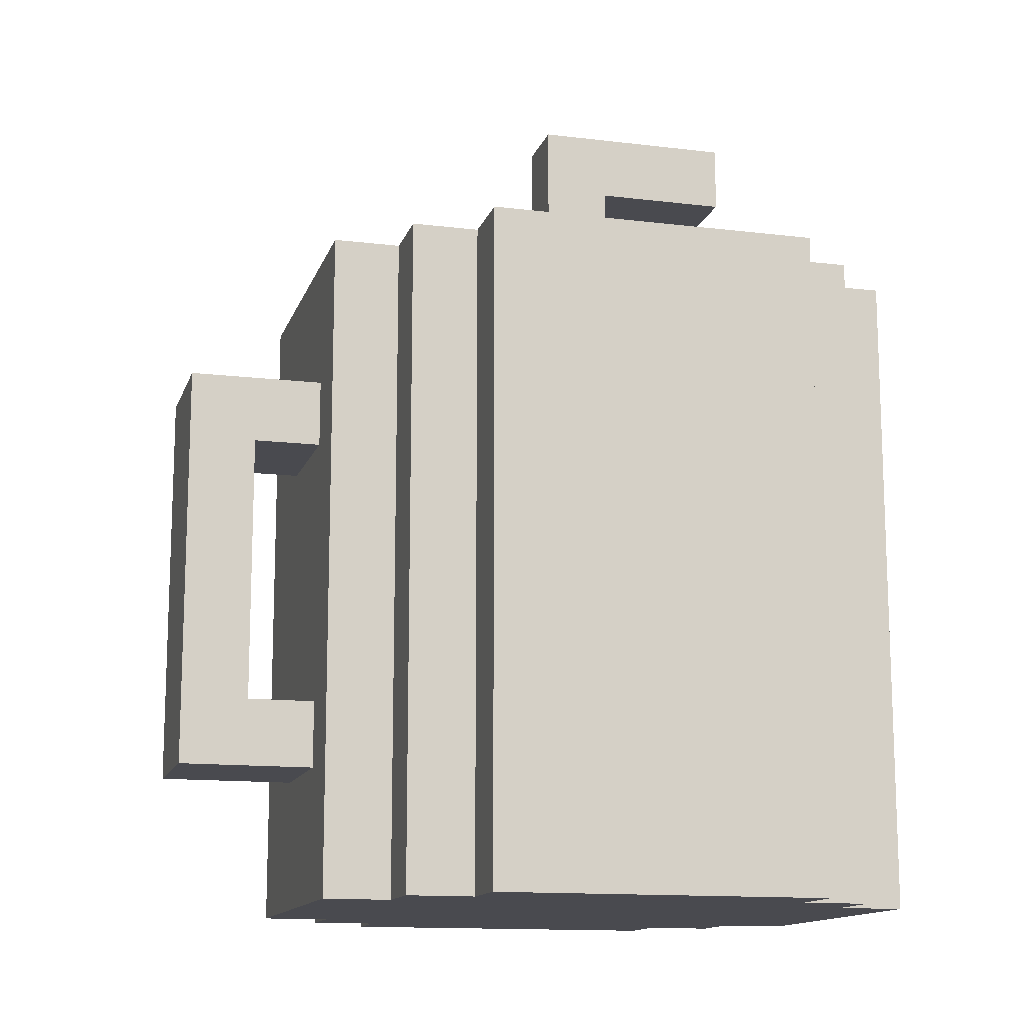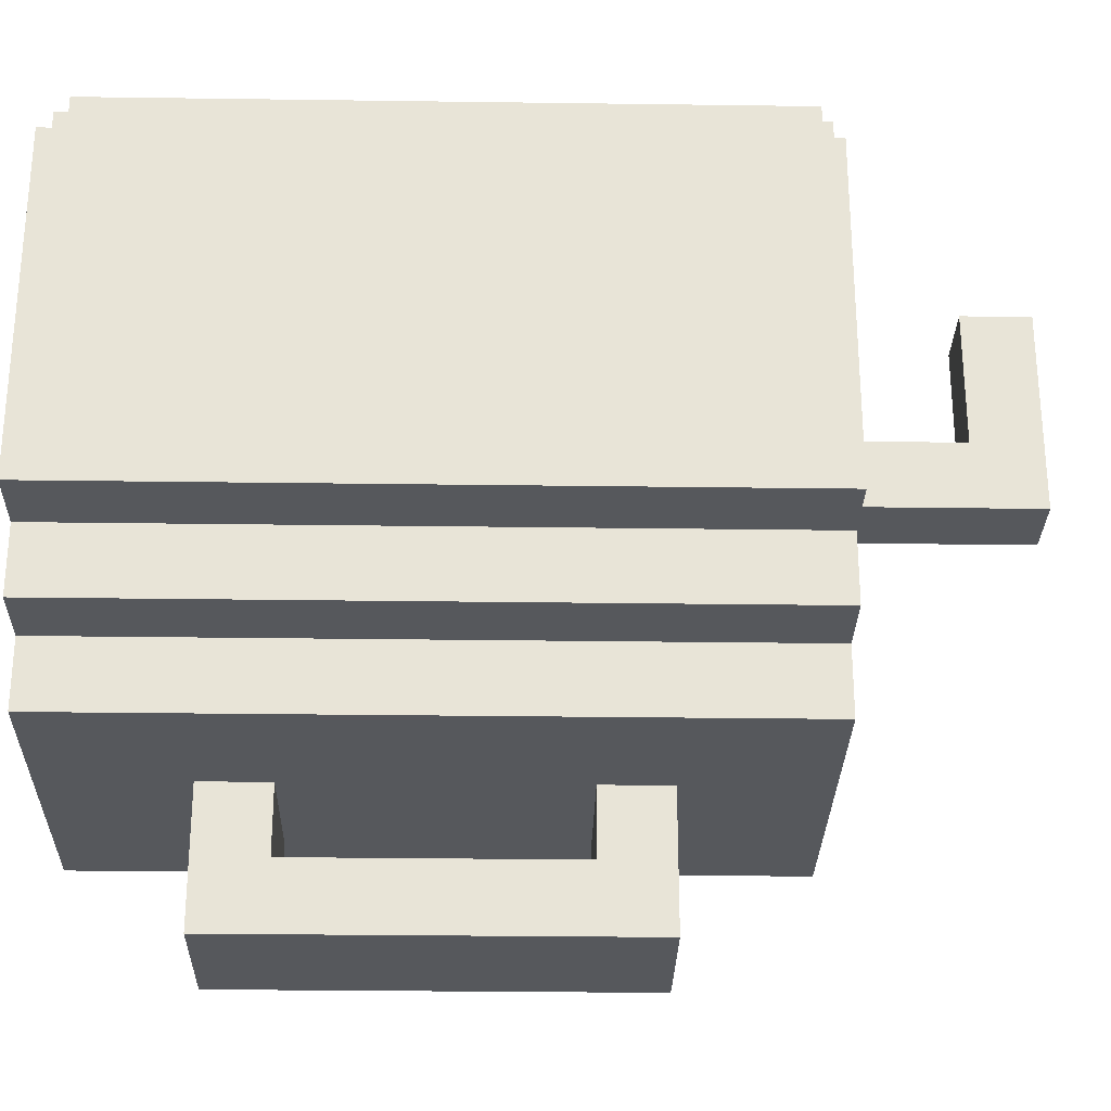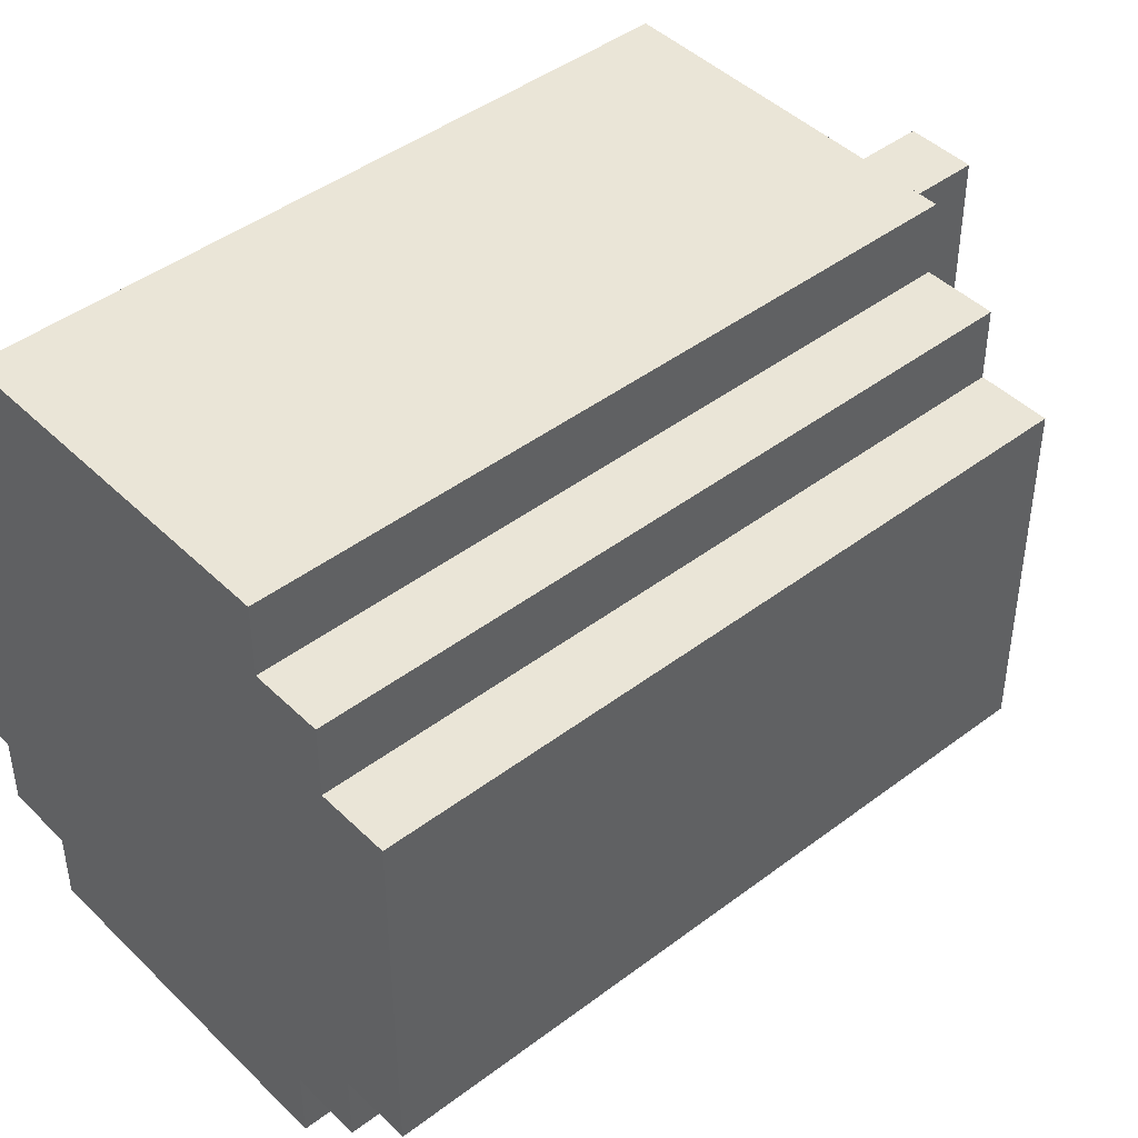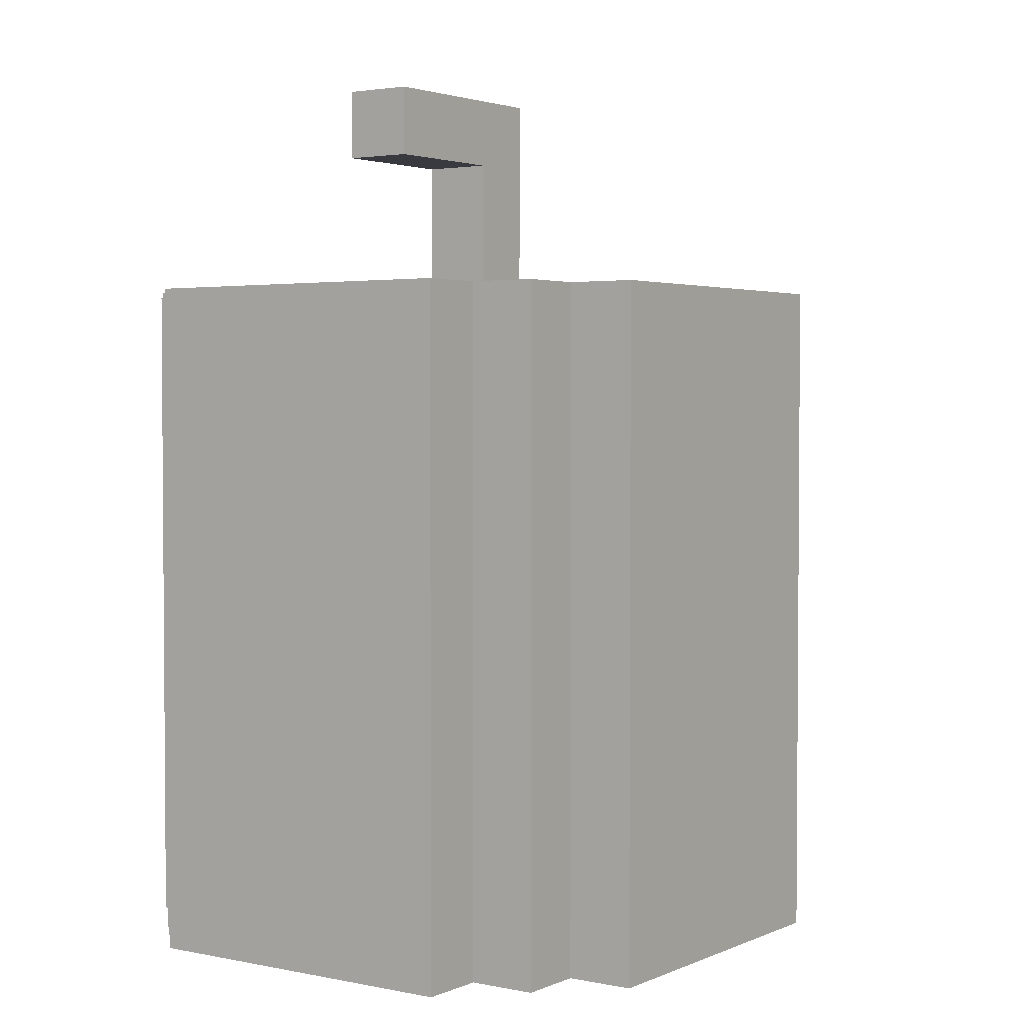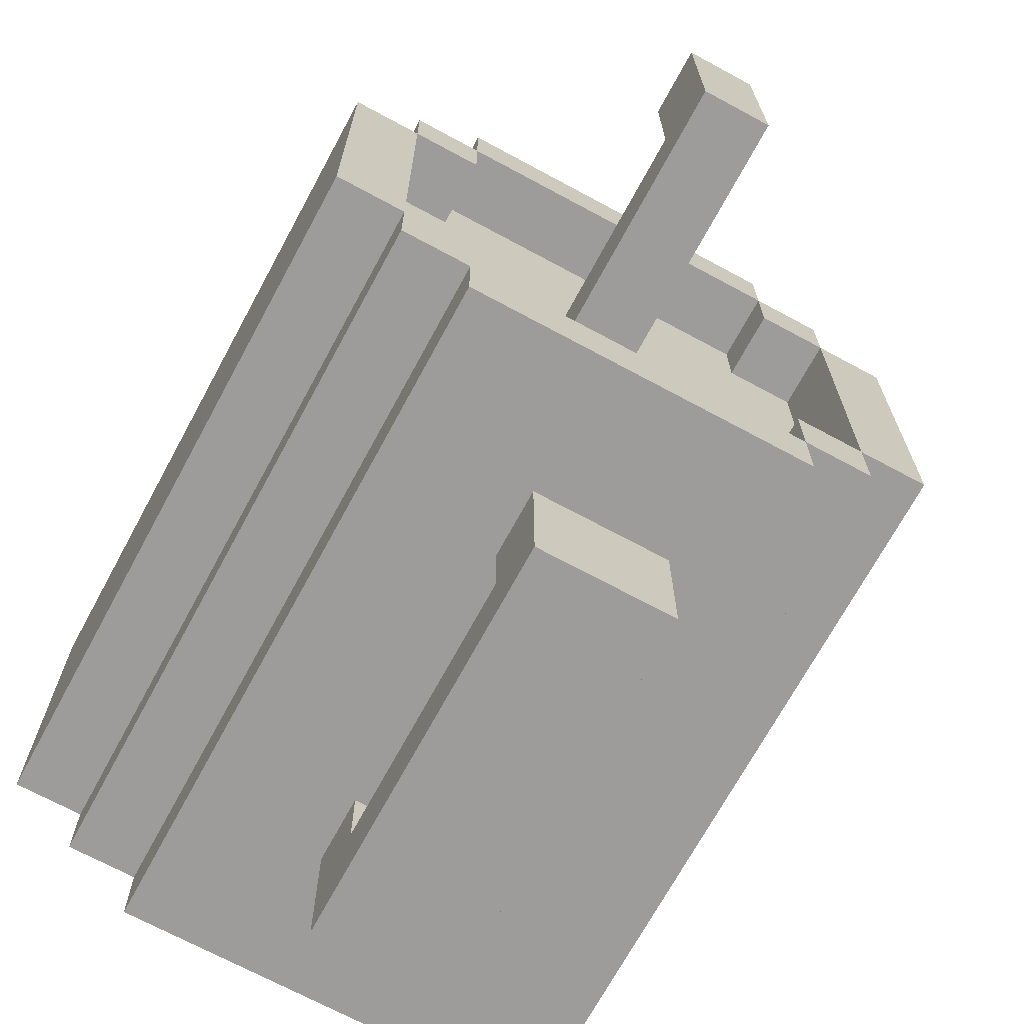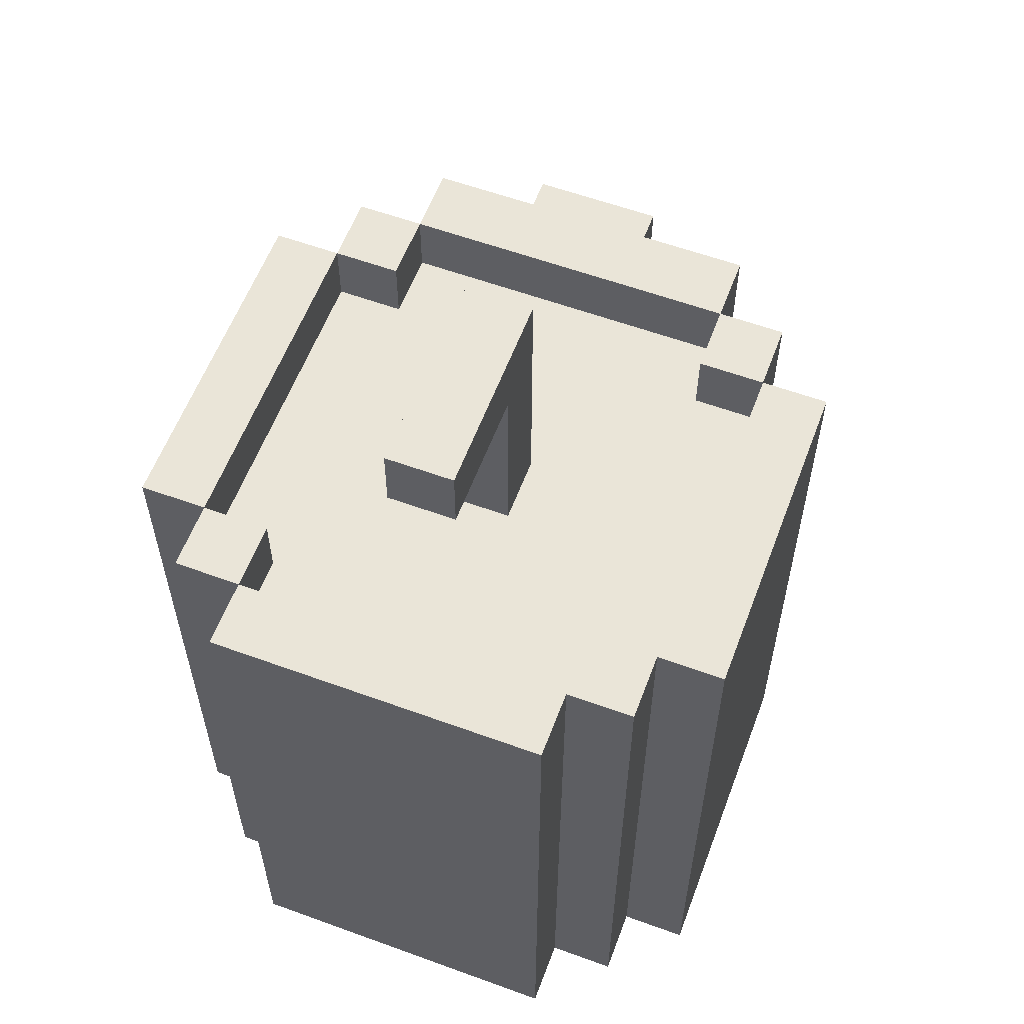
<metadata>
{"format":"obj","ext":"obj","renderer":"f3d","projection":"perspective","resolution":1024,"background":"white","views":[{"elev":-13.5,"azim":-105.3,"up":"+Y"},{"elev":-28.2,"azim":88.8,"up":"+Z"},{"elev":44.3,"azim":48.5,"up":"+Z"},{"elev":2.7,"azim":35.2,"up":"+Y"},{"elev":-70.0,"azim":151.6,"up":"+Z"},{"elev":58.8,"azim":20.6,"up":"+Y"}]}
</metadata>
<code>
o
v -0.4 0 0.2
v -0.4 0 -0.3
v -0.4 1 0.2
v -0.4 1 -0.3
v -0.3 0 0.3
v -0.3 0 0.2
v -0.3 0 -0.3
v -0.3 0 -0.4
v -0.3 1 0.3
v -0.3 1 0.2
v -0.3 1 -0.3
v -0.3 1 -0.4
v -0.2 0 0.4
v -0.2 0 0.3
v -0.2 0 -0.4
v -0.2 0 -0.5
v -0.2 1 0.4
v -0.2 1 0.3
v -0.2 1 -0.4
v -0.2 1 -0.5
v -0.1 0.2 -0.5
v -0.1 0.2 -0.7
v -0.1 0.3 -0.5
v -0.1 0.3 -0.6
v -0.1 0.7 -0.5
v -0.1 0.7 -0.6
v -0.1 0.8 -0.5
v -0.1 0.8 -0.7
v 0 0.9 0
v 0 0.9 -0.1
v 0 1.2 0.2
v 0 1.2 0
v 0 1.3 0.2
v 0 1.3 -0.1
v 0.3 0.9 0.3
v 0.3 0.9 0.2
v 0.3 0.9 -0.3
v 0.3 0.9 -0.4
v 0.3 1 0.3
v 0.3 1 0.2
v 0.3 1 -0.3
v 0.3 1 -0.4
v 0.4 0.9 0.2
v 0.4 0.9 -0.3
v 0.4 1 0.2
v 0.4 1 -0.3
v -0.3 0.9 0.2
v -0.3 0.9 -0.3
v -0.3 1 0.2
v -0.3 1 -0.3
v -0.2 0.9 0.3
v -0.2 0.9 0.2
v -0.2 0.9 -0.3
v -0.2 0.9 -0.4
v -0.2 1 0.3
v -0.2 1 0.2
v -0.2 1 -0.3
v -0.2 1 -0.4
v 0.1 0.2 -0.5
v 0.1 0.2 -0.7
v 0.1 0.3 -0.5
v 0.1 0.3 -0.6
v 0.1 0.7 -0.5
v 0.1 0.7 -0.6
v 0.1 0.8 -0.5
v 0.1 0.8 -0.7
v 0.1 0.9 0
v 0.1 0.9 -0.1
v 0.1 1.2 0.2
v 0.1 1.2 0
v 0.1 1.3 0.2
v 0.1 1.3 -0.1
v 0.3 0 0.4
v 0.3 0 0.3
v 0.3 0 -0.4
v 0.3 0 -0.5
v 0.3 1 0.4
v 0.3 1 0.3
v 0.3 1 -0.4
v 0.3 1 -0.5
v 0.4 0 0.3
v 0.4 0 0.2
v 0.4 0 -0.3
v 0.4 0 -0.4
v 0.4 1 0.3
v 0.4 1 0.2
v 0.4 1 -0.3
v 0.4 1 -0.4
v 0.5 0 0.2
v 0.5 0 -0.3
v 0.5 1 0.2
v 0.5 1 -0.3
v -0.2 0 0.4
v -0.2 1 0.4
v 0.3 0 0.4
v 0.3 1 0.4
v -0.3 0 0.3
v -0.3 1 0.3
v -0.2 0 0.3
v -0.2 1 0.3
v 0.3 0 0.3
v 0.3 1 0.3
v 0.4 0 0.3
v 0.4 1 0.3
v -0.4 0 0.2
v -0.4 1 0.2
v -0.3 0 0.2
v -0.3 1 0.2
v 0 1.2 0.2
v 0 1.3 0.2
v 0.1 1.2 0.2
v 0.1 1.3 0.2
v 0.4 0 0.2
v 0.4 1 0.2
v 0.5 0 0.2
v 0.5 1 0.2
v 0 0.9 0
v 0 1.2 0
v 0.1 0.9 0
v 0.1 1.2 0
v -0.3 0.9 -0.3
v -0.3 1 -0.3
v -0.2 0.9 -0.3
v -0.2 1 -0.3
v 0.3 0.9 -0.3
v 0.3 1 -0.3
v 0.4 0.9 -0.3
v 0.4 1 -0.3
v -0.2 0.9 -0.4
v -0.2 1 -0.4
v 0.3 0.9 -0.4
v 0.3 1 -0.4
v -0.1 0.3 -0.6
v -0.1 0.7 -0.6
v 0.1 0.3 -0.6
v 0.1 0.7 -0.6
v -0.2 0.9 0.3
v -0.2 1 0.3
v 0.3 0.9 0.3
v 0.3 1 0.3
v -0.3 0.9 0.2
v -0.3 1 0.2
v -0.2 0.9 0.2
v -0.2 1 0.2
v 0.3 0.9 0.2
v 0.3 1 0.2
v 0.4 0.9 0.2
v 0.4 1 0.2
v 0 0.9 -0.1
v 0 1.3 -0.1
v 0.1 0.9 -0.1
v 0.1 1.3 -0.1
v -0.4 0 -0.3
v -0.4 1 -0.3
v -0.3 0 -0.3
v -0.3 1 -0.3
v 0.4 0 -0.3
v 0.4 1 -0.3
v 0.5 0 -0.3
v 0.5 1 -0.3
v -0.3 0 -0.4
v -0.3 1 -0.4
v -0.2 0 -0.4
v -0.2 1 -0.4
v 0.3 0 -0.4
v 0.3 1 -0.4
v 0.4 0 -0.4
v 0.4 1 -0.4
v -0.2 0 -0.5
v -0.2 1 -0.5
v -0.1 0.2 -0.5
v -0.1 0.3 -0.5
v -0.1 0.7 -0.5
v -0.1 0.8 -0.5
v 0.1 0.2 -0.5
v 0.1 0.3 -0.5
v 0.1 0.7 -0.5
v 0.1 0.8 -0.5
v 0.3 0 -0.5
v 0.3 1 -0.5
v -0.1 0.2 -0.7
v -0.1 0.8 -0.7
v 0.1 0.2 -0.7
v 0.1 0.8 -0.7
v -0.2 0 0.4
v 0.3 0 0.4
v -0.3 0 0.3
v -0.2 0 0.3
v 0.3 0 0.3
v 0.4 0 0.3
v -0.4 0 0.2
v -0.3 0 0.2
v 0.4 0 0.2
v 0.5 0 0.2
v -0.4 0 -0.3
v -0.3 0 -0.3
v 0.4 0 -0.3
v 0.5 0 -0.3
v -0.3 0 -0.4
v -0.2 0 -0.4
v 0.3 0 -0.4
v 0.4 0 -0.4
v -0.2 0 -0.5
v 0.3 0 -0.5
v -0.1 0.2 -0.5
v 0.1 0.2 -0.5
v -0.1 0.2 -0.7
v 0.1 0.2 -0.7
v -0.1 0.7 -0.5
v 0.1 0.7 -0.5
v -0.1 0.7 -0.6
v 0.1 0.7 -0.6
v 0 1.2 0.2
v 0.1 1.2 0.2
v 0 1.2 0
v 0.1 1.2 0
v -0.1 0.3 -0.5
v 0.1 0.3 -0.5
v -0.1 0.3 -0.6
v 0.1 0.3 -0.6
v -0.1 0.8 -0.5
v 0.1 0.8 -0.5
v -0.1 0.8 -0.7
v 0.1 0.8 -0.7
v -0.2 0.9 0.3
v 0.3 0.9 0.3
v -0.3 0.9 0.2
v -0.2 0.9 0.2
v 0.3 0.9 0.2
v 0.4 0.9 0.2
v 0 0.9 0
v 0.1 0.9 0
v 0 0.9 -0.1
v 0.1 0.9 -0.1
v -0.3 0.9 -0.3
v -0.2 0.9 -0.3
v 0.3 0.9 -0.3
v 0.4 0.9 -0.3
v -0.2 0.9 -0.4
v 0.3 0.9 -0.4
v -0.2 1 0.4
v 0.3 1 0.4
v -0.3 1 0.3
v -0.2 1 0.3
v 0.3 1 0.3
v 0.4 1 0.3
v -0.4 1 0.2
v -0.3 1 0.2
v -0.2 1 0.2
v 0.3 1 0.2
v 0.4 1 0.2
v 0.5 1 0.2
v -0.4 1 -0.3
v -0.3 1 -0.3
v -0.2 1 -0.3
v 0.3 1 -0.3
v 0.4 1 -0.3
v 0.5 1 -0.3
v -0.3 1 -0.4
v -0.2 1 -0.4
v 0.3 1 -0.4
v 0.4 1 -0.4
v -0.2 1 -0.5
v 0.3 1 -0.5
v 0 1.3 0.2
v 0.1 1.3 0.2
v 0 1.3 -0.1
v 0.1 1.3 -0.1
f 3 2 1
f 4 2 3
f 9 6 5
f 10 6 9
f 11 8 7
f 12 8 11
f 17 14 13
f 18 14 17
f 19 16 15
f 20 16 19
f 23 22 21
f 24 22 23
f 26 22 24
f 27 26 25
f 28 22 26
f 28 26 27
f 32 30 29
f 33 32 31
f 34 30 32
f 34 32 33
f 39 36 35
f 40 36 39
f 41 38 37
f 42 38 41
f 45 44 43
f 46 44 45
f 47 48 49
f 49 48 50
f 51 52 55
f 55 52 56
f 53 54 57
f 57 54 58
f 59 60 61
f 61 60 62
f 62 60 64
f 63 64 65
f 64 60 66
f 65 64 66
f 67 68 70
f 69 70 71
f 70 68 72
f 71 70 72
f 73 74 77
f 77 74 78
f 75 76 79
f 79 76 80
f 81 82 85
f 85 82 86
f 83 84 87
f 87 84 88
f 89 90 91
f 91 90 92
f 95 94 93
f 96 94 95
f 99 98 97
f 100 98 99
f 103 102 101
f 104 102 103
f 107 106 105
f 108 106 107
f 111 110 109
f 112 110 111
f 115 114 113
f 116 114 115
f 119 118 117
f 120 118 119
f 123 122 121
f 124 122 123
f 127 126 125
f 128 126 127
f 131 130 129
f 132 130 131
f 135 134 133
f 136 134 135
f 137 138 139
f 139 138 140
f 141 142 143
f 143 142 144
f 145 146 147
f 147 146 148
f 149 150 151
f 151 150 152
f 153 154 155
f 155 154 156
f 157 158 159
f 159 158 160
f 161 162 163
f 163 162 164
f 165 166 167
f 167 166 168
f 169 170 171
f 171 170 172
f 172 170 173
f 173 170 174
f 169 171 175
f 172 173 176
f 176 173 177
f 174 170 178
f 176 177 179
f 177 178 179
f 169 175 179
f 175 176 179
f 178 170 180
f 179 178 180
f 181 182 183
f 183 182 184
f 188 186 185
f 189 186 188
f 192 188 187
f 192 190 189
f 192 189 188
f 193 190 192
f 195 192 191
f 195 194 193
f 195 193 192
f 196 194 195
f 197 194 196
f 198 194 197
f 199 197 196
f 200 197 199
f 201 197 200
f 202 197 201
f 203 201 200
f 204 201 203
f 207 206 205
f 208 206 207
f 211 210 209
f 212 210 211
f 215 214 213
f 216 214 215
f 217 218 219
f 219 218 220
f 221 222 223
f 223 222 224
f 225 226 228
f 228 226 229
f 227 228 231
f 229 230 231
f 228 229 231
f 231 230 232
f 227 231 233
f 232 230 234
f 227 233 235
f 233 234 235
f 235 234 236
f 234 230 237
f 236 234 237
f 237 230 238
f 236 237 239
f 239 237 240
f 241 242 244
f 244 242 245
f 243 244 248
f 248 244 249
f 245 246 250
f 250 246 251
f 247 248 253
f 253 248 254
f 251 252 257
f 257 252 258
f 254 255 259
f 259 255 260
f 256 257 261
f 261 257 262
f 260 261 263
f 263 261 264
f 265 266 267
f 267 266 268

</code>
